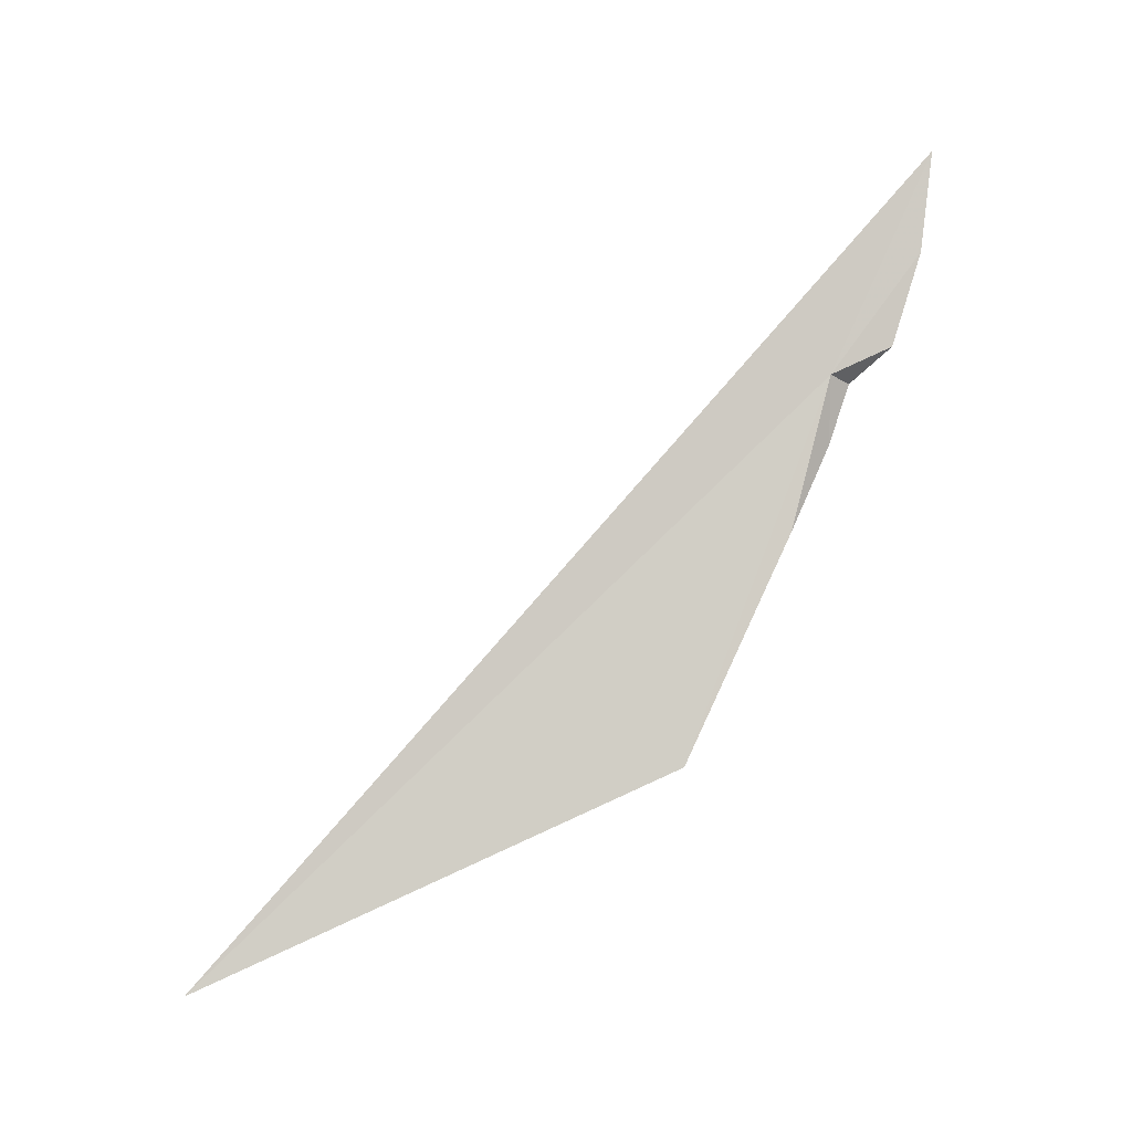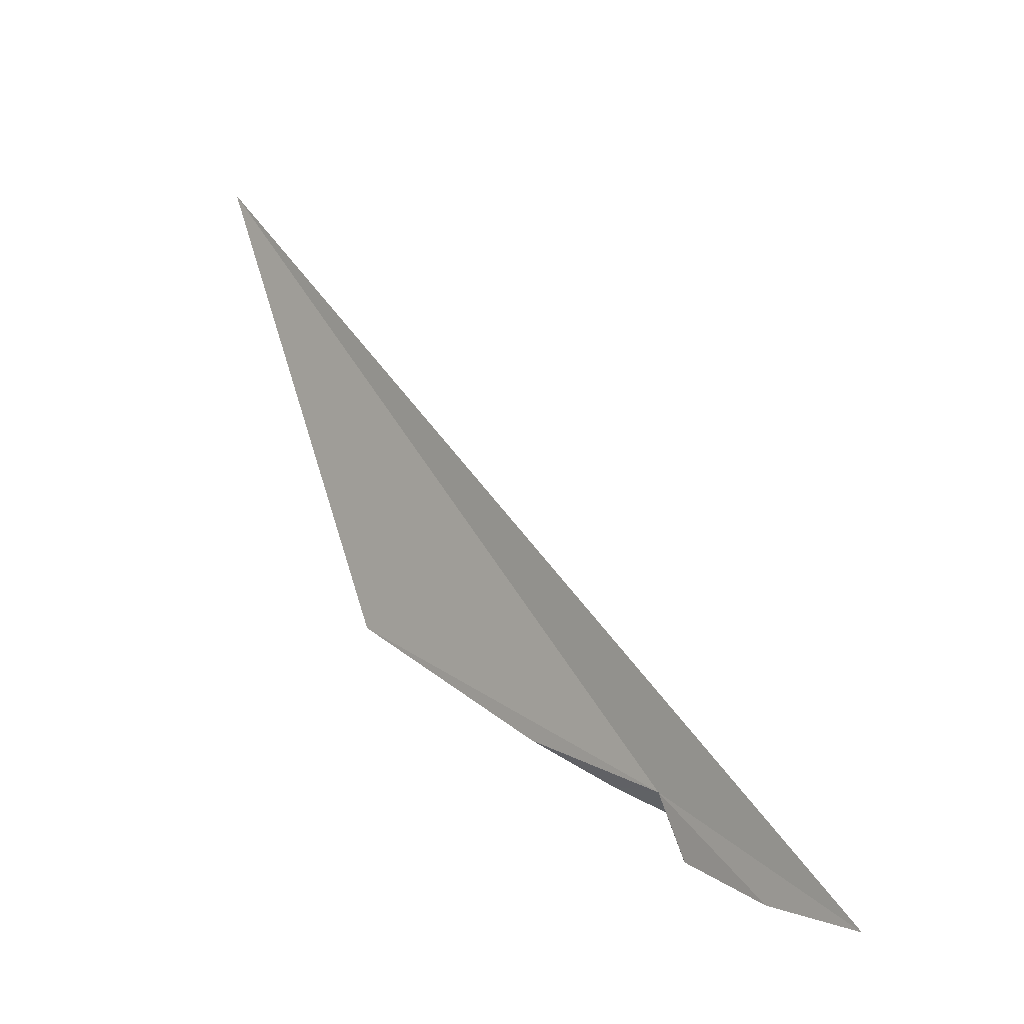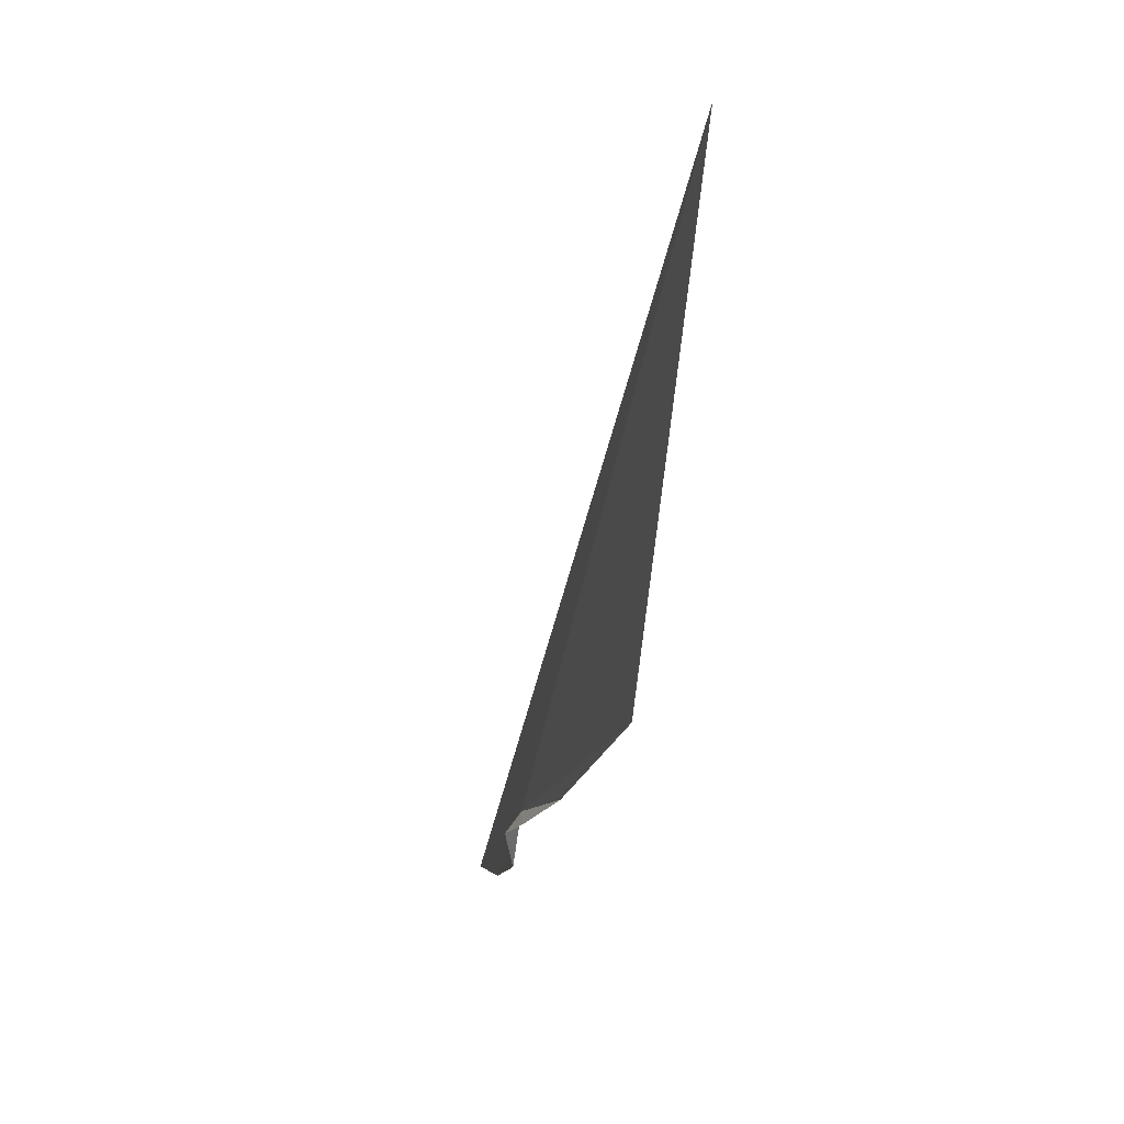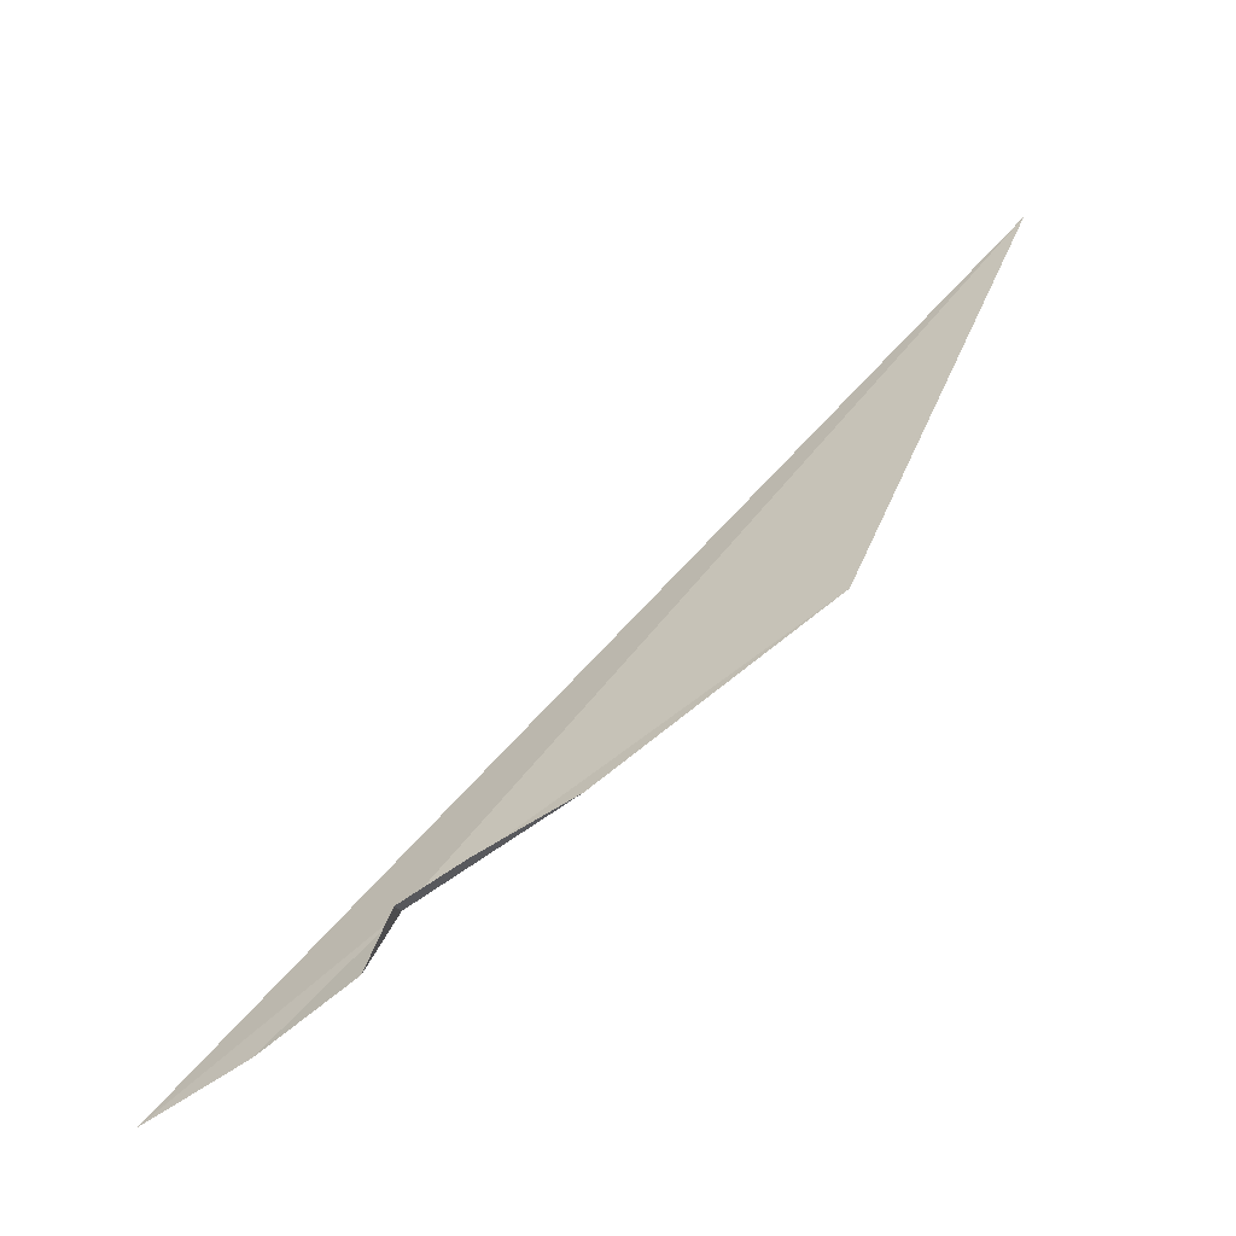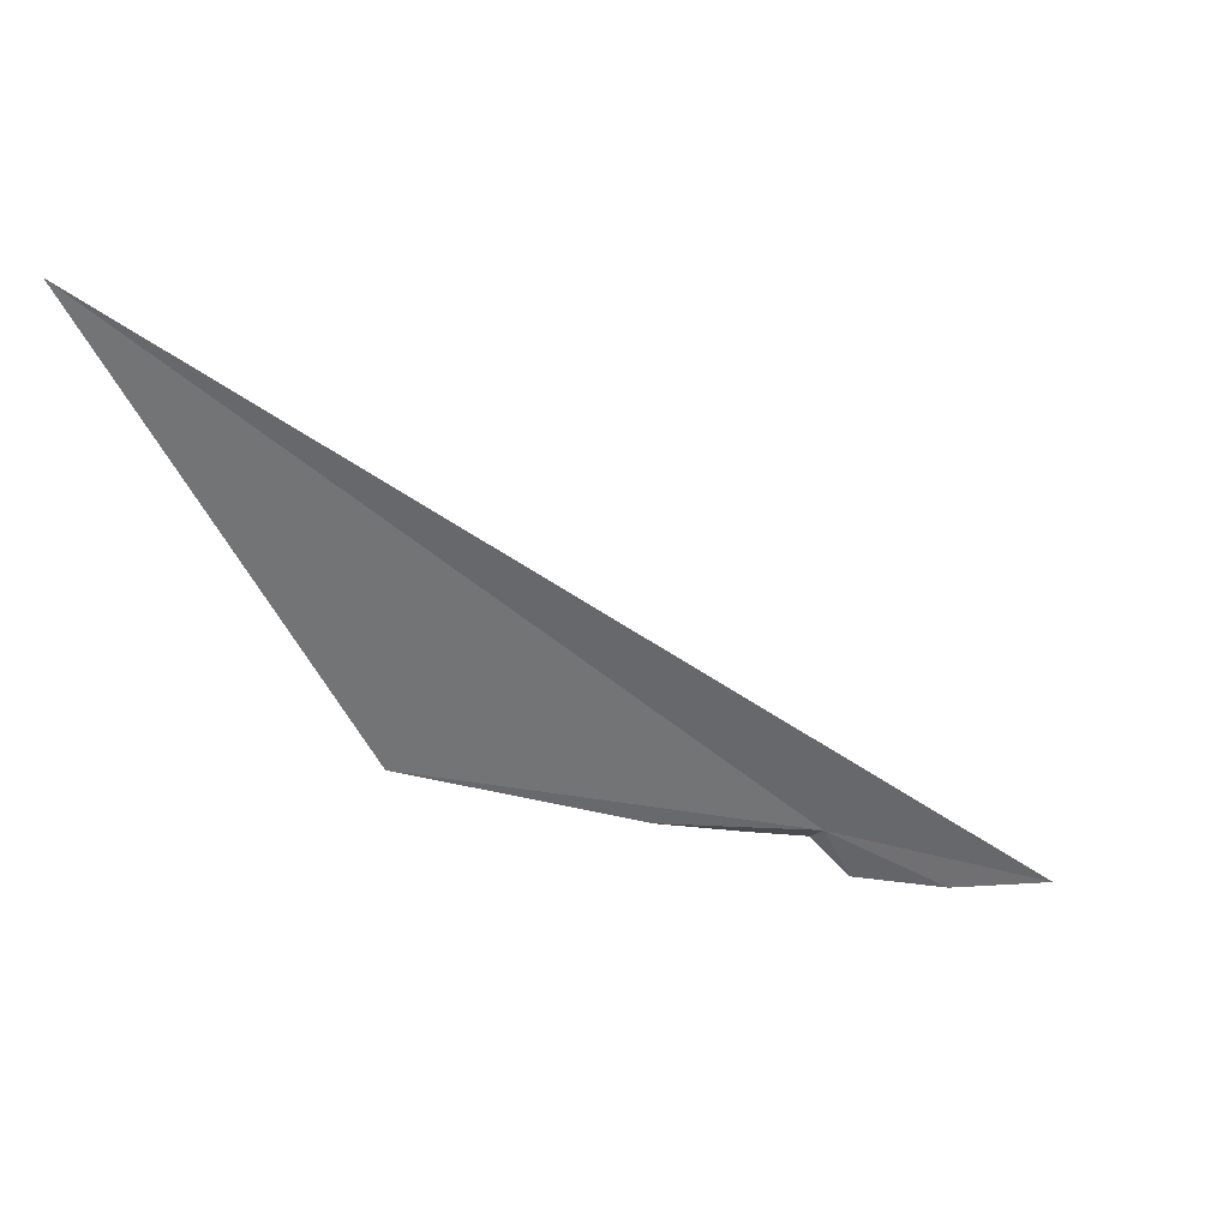
<metadata>
{"format":"obj","ext":"obj","renderer":"f3d","projection":"perspective","resolution":1024,"background":"white","views":[{"elev":-5.6,"azim":90.3,"up":"+Y"},{"elev":-2.6,"azim":134.6,"up":"+Z"},{"elev":5.2,"azim":-12.8,"up":"+Z"},{"elev":-60.3,"azim":-58.5,"up":"+Z"},{"elev":34.8,"azim":76.5,"up":"+Z"}]}
</metadata>
<code>
v -5.277 36.63 -23.63
v -5.208 34.28 -22.74
v -5.199 32.96 -19.83
v -5.272 37.37 -24.18
v -5.264 37.99 -24.26
v -5.254 35.68 -23.39
v -5.357 36.21 -23.63
v -5.385 36.59 -23.75
v -5.294 36.8 -24.01
f 1 2 3
f 1 5 4
f 1 3 5
f 1 6 2
f 1 7 6
f 1 8 7
f 1 9 8
f 1 4 9

</code>
